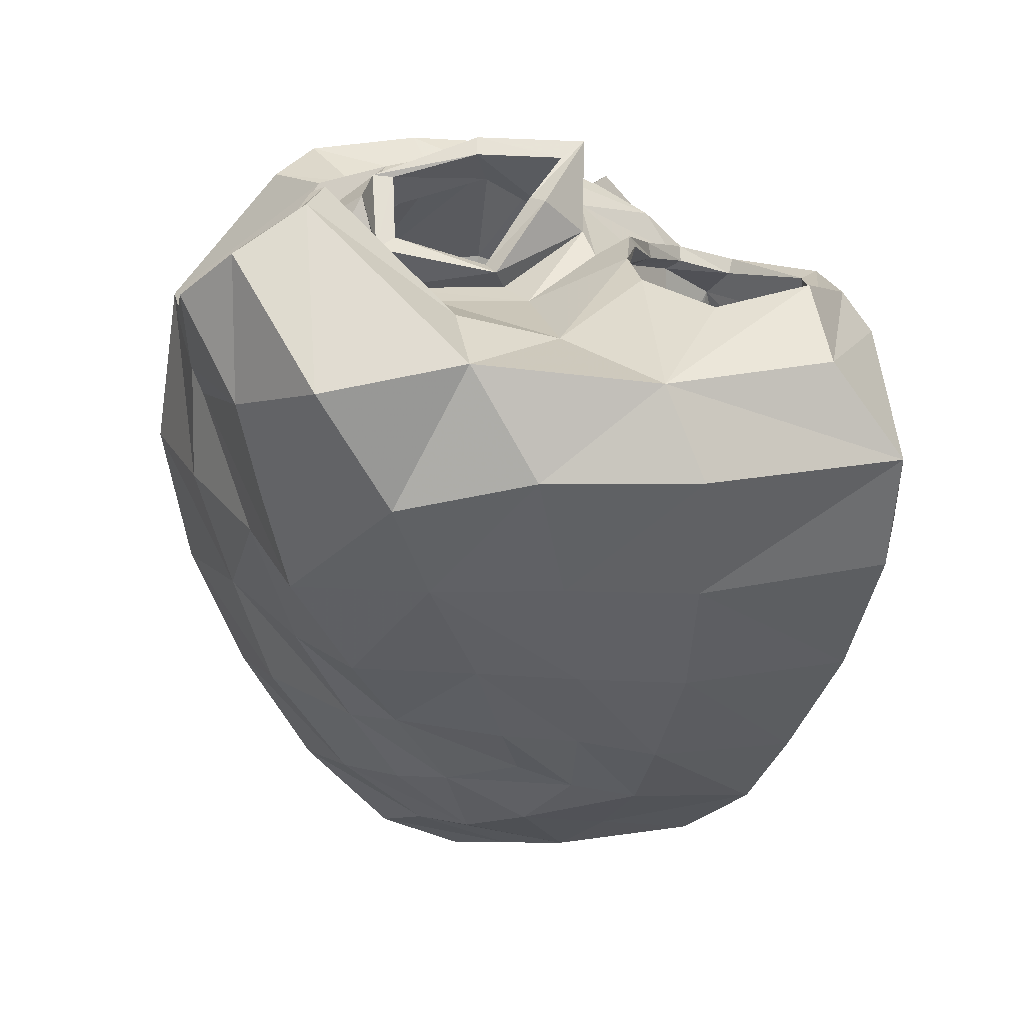
<metadata>
{"format":"obj","ext":"obj","renderer":"f3d","projection":"perspective","resolution":1024,"background":"white","views":[{"elev":25.8,"azim":79.8,"up":"+Y"}]}
</metadata>
<code>
o template_mesh-myo
v -0.3788 -0.7705 -0.1245
v -0.3605 0.587 -0.2173
v -0.4141 0.5857 -0.2076
v -0.6187 0.6092 -0.06501
v -0.6094 0.5956 0.07165
v -0.1857 0.7388 0.01554
v -0.6133 0.3332 0.4474
v -0.7755 0.3265 0.219
v -0.5249 -0.283 -0.1433
v -0.1938 -0.6582 0.3456
v 0.005414 -0.7816 -0.02301
v -0.3072 -0.248 0.5568
v -0.4999 -0.6827 0.2096
v -0.6837 -0.2685 0.2554
v -0.2319 -0.7211 -0.2744
v -0.3561 -0.2798 -0.2973
v -0.7807 0.3233 -0.06568
v 0.03244 -0.727 0.1287
v -0.4624 -0.7538 0.05809
v -0.6209 -0.2673 0.03938
v -0.247 0.6839 0.1994
v -0.2029 0.6606 -0.1298
v -0.1343 0.7448 0.02366
v -0.1352 0.6824 0.282
v -0.03746 0.8155 -0.1317
v -0.07556 0.8221 0.05227
v -0.0952 0.7737 0.2386
v 0.01867 0.6725 0.2527
v 0.04228 0.7547 -0.04657
v 0.02848 0.6418 -0.1459
v -0.008012 0.5479 0.2555
v 0.0915 0.5755 -0.009096
v -0.4116 0.6444 0.3714
v -0.3477 0.3589 0.5891
v 0.1181 0.6321 0.06718
v -0.7637 0.01336 0.2578
v -0.3746 -0.01234 -0.3488
v -0.724 0.01949 0.005571
v -0.3504 0.02907 0.6061
v -0.4526 -0.5396 -0.1333
v -0.2416 -0.4764 0.4611
v -0.5758 -0.5029 0.2325
v -0.3126 -0.5171 -0.2887
v -0.5453 -0.5016 0.04864
v -0.3733 0.2207 -0.4201
v -0.1548 0.6188 -0.1665
v -0.3097 0.3624 -0.3859
v -0.1284 0.3067 0.5687
v -0.04292 0.4602 0.369
v -0.5076 0.5826 -0.1464
v -0.3752 -0.7204 0.3151
v -0.5491 -0.2678 0.4615
v -0.5406 0.6204 0.2823
v -0.08721 -0.8078 -0.1489
v -0.2375 -0.9178 -0.0763
v -0.6099 0.02016 0.4861
v -0.4548 -0.5094 0.3941
v -0.01284 -0.6098 0.2708
v -0.05012 -0.1778 0.4795
v -0.07355 0.08076 0.5624
v -0.03756 -0.419 0.3957
v -0.2984 0.643 0.3403
v -0.2262 0.5049 0.4462
v -0.261 0.6238 -0.2042
v -0.2578 0.5664 -0.2975
v -0.6023 -0.01756 -0.1872
v -0.6481 0.3016 -0.2247
v -0.1231 -0.8121 0.203
v -0.06792 -0.8928 0.09345
v -0.2991 -0.8722 0.1594
v -0.2574 0.1892 -0.3018
v -0.1003 0.4099 -0.244
v -0.2093 0.3054 -0.3107
v -0.1569 0.4031 -0.3048
v 0.003447 0.3885 -0.1117
v 0.004121 0.4214 0.1709
v 0.02733 0.3888 0.0356
v 0.01703 0.2027 0.3872
v -0.009302 0.3281 0.2661
v 0.01917 0.2529 0.08913
v 0.004962 0.1207 0.1368
v -0.04185 0.2418 -0.09583
v -0.02246 0.0982 -0.05256
v -0.1163 0.2439 -0.2042
v -0.1346 0.1158 -0.1921
v 0.03186 -0.5605 -0.0398
v -0.1476 -0.5628 -0.2404
v 0.04936 -0.5627 0.08271
v -0.06027 -0.5803 -0.1612
v 0.03645 -0.514 0.1932
v -0.1717 -0.4074 -0.2414
v 0.02328 -0.3928 0.2343
v 0.04066 -0.3804 0.0771
v 0.01651 -0.3841 -0.05291
v -0.07142 -0.3944 -0.1592
v -0.2123 -0.2043 -0.2502
v 0.00161 -0.2243 -0.05466
v 0.03608 -0.2092 0.09908
v 0.0183 -0.176 0.3179
v -0.08215 -0.2115 -0.1651
v 0.01759 0.02849 0.3675
v 0.03072 -0.02929 0.1347
v -0.007872 -0.066 -0.05785
v -0.1078 -0.05198 -0.1726
v -0.2438 -6.1e-05 -0.2649
v 0.3054 -0.5079 0.1707
v 0.2394 0.643 -0.2258
v 0.2381 0.5459 -0.6616
v -0.1358 0.479 -0.5553
v 0.331 0.3102 -0.7334
v 0.3815 -0.1563 0.3625
v 0.2352 -0.5896 -0.5783
v -0.2146 0.4054 -0.5246
v 0.5254 -0.1191 0.149
v -0.03852 0.5654 -0.3429
v 0.4338 0.8263 0.6074
v 0.1929 0.631 0.7299
v 0.1345 0.7401 0.5092
v 0.109 0.65 -0.2707
v 0.6496 0.6315 0.2049
v 0.446 0.2989 0.5538
v 0.4908 0.6059 -0.3589
v 0.3198 -0.6119 0.002544
v 0.3559 0.6287 -0.2342
v 0.3099 0.8841 0.4625
v 0.2092 0.8239 0.4431
v 0.4818 0.5604 -0.02437
v 0.6589 0.3519 0.344
v 0.4029 0.878 0.5007
v 0.3668 0.7212 0.7098
v 0.07496 0.6704 0.5852
v 0.3507 0.04943 -0.7577
v 0.4204 0.08209 0.4892
v 0.5995 0.1263 0.2546
v 0.6671 0.1204 -0.2729
v 0.3214 -0.3424 0.2643
v 0.435 -0.3356 0.08126
v 0.3054 -0.2123 -0.7106
v 0.341 -0.5491 -0.2286
v 0.47 -0.3908 -0.247
v 0.2404 -0.4348 -0.6424
v -0.03144 0.5544 -0.2935
v -0.2418 -0.2547 -0.4634
v -0.1904 -0.4873 -0.4381
v -0.2636 0.001845 -0.5234
v -0.2664 0.2442 -0.5667
v -0.06273 -0.706 -0.3918
v 0.5958 -0.1312 -0.267
v 0.1267 0.6025 -0.1758
v 0.2375 0.5411 -0.01847
v 0.1601 -0.5988 0.2191
v 0.6823 0.3644 -0.6596
v 0.1688 -0.1902 0.4676
v 0.4671 0.6353 -0.5479
v 0.1464 -0.7636 -0.1054
v 0.1926 -0.6925 0.1137
v 0.6417 0.1065 -0.6497
v 0.159 0.08104 0.5489
v 0.414 -0.4293 -0.5328
v 0.1516 -0.399 0.3453
v 0.3234 -0.6147 -0.4667
v 0.1986 0.507 0.1826
v 0.5436 -0.1709 -0.61
v 0.03213 -0.8273 -0.266
v 0.04965 0.4891 0.3996
v 0.1015 0.3455 0.6423
v -0.1398 0.5162 -0.4391
v -0.1525 0.4942 -0.4066
v -0.1046 0.276 -0.4069
v 0.004971 0.3891 -0.3058
v -0.1291 0.153 -0.4381
v -0.06913 0.3777 -0.3917
v 0.1124 0.385 -0.1477
v 0.2044 0.3733 0.005123
v 0.191 0.402 0.1534
v 0.1539 0.3259 0.2628
v 0.1603 0.2033 0.3663
v 0.1423 0.2545 0.05016
v 0.1439 0.116 0.09657
v 0.07767 0.2428 -0.1439
v 0.09945 0.1002 -0.1387
v 0.01291 0.2465 -0.2785
v 0.004392 0.09488 -0.2676
v -0.01927 -0.5639 -0.3112
v 0.1769 -0.5005 0.1323
v 0.1613 -0.5482 -0.1289
v 0.1851 -0.5521 0.03618
v 0.06146 -0.5909 -0.25
v -0.04918 -0.4296 -0.3597
v 0.1703 -0.3799 0.1819
v 0.07431 -0.4243 -0.2571
v 0.1696 -0.4036 -0.1317
v 0.1825 -0.3849 0.02522
v -0.08439 -0.2444 -0.3681
v 0.158 -0.2351 -0.1253
v 0.1715 -0.2045 0.05408
v 0.1686 -0.181 0.2882
v 0.04462 -0.2537 -0.2511
v 0.1626 0.01489 0.349
v 0.1661 -0.03269 0.09678
v 0.1401 -0.05619 -0.115
v 0.02921 -0.07093 -0.2541
v -0.1138 -0.03023 -0.4016
v 0.5057 0.6469 0.2133
v 0.4729 0.5149 0.6081
v 0.1613 0.468 0.6715
v 0.1738 0.582 0.3682
v 0.6686 0.6018 0.4816
v 0.1067 0.5312 0.511
v 0.5778 -0.12 -0.04691
v 0.4718 -0.3413 -0.08096
v 0.6637 0.1349 -0.005168
v 0.3732 -0.4984 -0.07693
v 0.7283 0.4092 0.06124
v 0.7387 0.3986 -0.2547
v 0.6316 0.5328 -0.5518
v 0.3116 0.4735 -0.7107
v 0.0131 0.2393 -0.6958
v 0.002388 -0.2375 -0.5956
v 0.01283 0.01356 -0.6476
v 0.02986 -0.4566 -0.5498
v 0.04409 0.5249 -0.6767
v 0.08321 -0.6772 -0.5059
v 0.2014 -0.7581 -0.3683
v 0.2435 -0.6992 -0.1785
v 0.03175 0.4155 -0.7006
v 0.6945 0.5427 -0.2027
v 0.3649 -0.4445 0.03793
v 0.3213 0.6005 0.2244
v -0.6316 -0.3183 -0.2595
v -0.3389 -0.2482 0.7281
v -0.8573 -0.2871 0.3286
v -0.4597 -0.3019 -0.4165
v -0.8335 -0.3082 -0.02968
v -0.9312 0.007909 0.3326
v -0.4748 -0.0313 -0.4611
v -0.9158 0.01146 -0.04938
v -0.396 0.0572 0.7833
v -0.5549 -0.5659 -0.2446
v -0.2813 -0.5159 0.6186
v -0.7337 -0.5162 0.3045
v -0.4102 -0.5452 -0.4029
v -0.7409 -0.5576 -0.01236
v -0.6502 -0.2856 0.5988
v -0.7227 0.0416 0.6248
v -0.5488 -0.5621 0.5366
v -0.7093 -0.04623 -0.2955
v -0.4626 -0.803 -0.2119
v -0.2149 -0.7642 0.4701
v -0.6199 -0.7239 0.2658
v -0.3103 -0.781 -0.3691
v -0.5983 -0.8377 0.01933
v -0.4604 -0.8163 0.4059
v -0.1182 -0.9502 -0.2
v -0.248 -1.012 -0.05789
v -0.1506 -0.9477 0.2885
v -0.09398 -1.002 0.1133
v -0.3571 -1.016 0.1783
v 0.003821 -0.6811 0.4015
v -0.04677 -0.1797 0.6464
v -0.08542 0.08452 0.7205
v -0.03197 -0.4382 0.5659
v 0.3361 -0.5356 0.2016
v 0.427 -0.174 0.4212
v 0.229 -0.6107 -0.627
v 0.5839 -0.1256 0.1695
v 0.3598 -0.6481 0.023
v 0.3533 0.04992 -0.8298
v 0.4716 0.0635 0.5527
v 0.6658 0.1248 0.2806
v 0.744 0.1099 -0.276
v 0.3615 -0.3543 0.3186
v 0.4923 -0.3436 0.09749
v 0.2996 -0.2135 -0.7878
v 0.419 -0.5816 -0.2262
v 0.5394 -0.4001 -0.2418
v 0.2389 -0.4417 -0.7141
v -0.2725 -0.2573 -0.5274
v -0.203 -0.4942 -0.4987
v -0.2828 -0.006215 -0.574
v -0.06448 -0.7311 -0.4456
v 0.6608 -0.1505 -0.2759
v 0.2045 -0.2043 0.5241
v 0.6871 0.1122 -0.6971
v 0.1905 0.067 0.6138
v 0.4688 -0.4478 -0.5716
v 0.199 -0.4251 0.4054
v 0.3711 -0.6406 -0.5087
v 0.5959 -0.1706 -0.6491
v 0.1931 -0.8421 -0.09832
v 0.0765 -0.9034 -0.3015
v 0.2415 0.6725 -0.2229
v -0.1663 0.8069 0.02458
v -0.243 0.7519 0.2357
v -0.1779 0.7217 -0.1573
v -0.05061 0.5982 -0.3385
v -0.1389 0.7908 0.02591
v -0.1284 0.7233 0.3065
v 0.1083 0.7502 0.4838
v 0.1114 0.675 -0.2572
v -0.06523 0.8416 -0.189
v -0.1108 0.8502 0.04503
v -0.1048 0.778 0.2841
v 0.03528 0.6549 0.2967
v 0.08394 0.759 -0.07277
v 0.05036 0.6705 -0.1636
v 0.002305 0.5495 0.2729
v 0.1365 0.5837 0.03027
v 0.3612 0.6668 -0.228
v 0.3108 0.8955 0.4324
v 0.1914 0.8406 0.4285
v 0.4924 0.5997 -0.02542
v 0.05497 0.6323 0.5887
v 0.1707 0.6323 0.05241
v -0.1145 0.676 -0.1941
v -0.05383 0.5905 -0.2934
v 0.1194 0.6387 -0.1788
v 0.2267 0.5824 -0.00978
v -0.05705 0.5273 0.4358
v 0.1925 0.548 0.2011
v 0.03127 0.5236 0.4409
v -0.2848 0.7066 0.3872
v -0.2174 0.5843 0.4919
v -0.2448 0.6828 -0.2523
v -0.1682 0.5422 -0.4419
v -0.2222 0.6088 -0.373
v -0.1825 0.5246 -0.4237
v -0.1592 0.5053 -0.5687
v -0.3643 0.6583 -0.3065
v -0.2439 0.4147 -0.5602
v -0.3539 0.4387 -0.4932
v 0.1815 0.5903 0.7445
v -0.4217 0.689 0.4734
v -0.4247 0.4064 0.7267
v -0.1441 0.357 0.7059
v 0.06843 0.3532 0.6951
v -0.4675 0.607 -0.296
v -0.7309 0.6448 -0.06255
v -0.7196 0.6669 0.1045
v -0.7102 0.3809 0.5535
v -0.9209 0.375 0.2653
v -0.9336 0.3727 -0.09331
v -0.4676 0.2611 -0.5241
v -0.5937 0.6136 -0.2386
v -0.6545 0.6733 0.3605
v -0.7445 0.3239 -0.3173
v 0.2514 0.566 -0.7085
v 0.3355 0.3129 -0.7994
v 0.7302 0.5836 -0.1934
v 0.5125 0.6537 -0.3505
v -0.2922 0.2578 -0.6284
v 0.7337 0.3773 -0.7029
v 0.4935 0.6821 -0.555
v 0.4698 0.8196 0.6392
v 0.5072 0.3031 0.6076
v 0.7266 0.3452 0.3622
v 0.42 0.8971 0.4819
v 0.3895 0.7089 0.744
v 0.5022 0.6703 0.194
v 0.1702 0.5824 0.332
v 0.2984 0.6259 0.2113
v 0.07704 0.5405 0.5131
v 0.5261 0.5165 0.6515
v 0.1373 0.4493 0.7207
v 0.7155 0.6077 0.5068
v 0.6971 0.6419 0.1967
v 0.3195 0.4964 -0.7581
v 0.6663 0.5788 -0.5619
v 0.8238 0.4011 -0.2593
v 0.7918 0.4128 0.07472
v 0.7166 0.1281 0.006039
v 0.6333 -0.1336 -0.04396
v 0.5208 -0.3576 -0.06805
v 0.2175 -0.7472 0.1356
v 0.4348 -0.5252 -0.07301
v 0.04473 -0.823 0.2253
v 0.06077 -0.9134 0.01561
v 0.1999 -0.6031 0.2981
v -0.01108 0.01359 -0.7242
v -0.008681 0.2418 -0.7759
v -0.01316 -0.2401 -0.6564
v 0.01251 -0.4577 -0.6067
v 0.07681 -0.6991 -0.5384
v 0.2901 -0.729 -0.1805
v 0.2423 -0.7976 -0.395
v 0.02363 0.5317 -0.7178
v 0.009608 0.4219 -0.7527
v 0.4241 -0.4687 0.05092
f 45 47 73
f 47 65 74
f 65 46 72
f 30 32 77
f 32 31 76
f 31 49 79
f 49 48 78
f 30 75 72
f 76 79 80
f 78 81 80
f 75 77 80
f 80 81 83
f 72 84 73
f 71 73 84
f 72 75 82
f 82 83 85
f 18 11 86
f 54 15 87
f 15 43 91
f 58 18 88
f 11 54 89
f 58 90 92
f 86 94 93
f 86 89 95
f 87 91 95
f 88 93 92
f 16 96 91
f 59 61 92
f 91 96 100
f 92 93 98
f 93 94 97
f 94 95 100
f 16 37 105
f 37 45 71
f 48 60 101
f 59 99 101
f 71 85 104
f 78 101 102
f 81 102 103
f 83 103 104
f 96 105 104
f 97 103 102
f 97 100 104
f 98 102 101
f 14 42 44
f 42 13 19
f 2 3 45
f 6 22 46
f 50 4 17
f 38 66 67
f 20 9 66
f 44 40 9
f 19 1 40
f 5 53 7
f 56 36 8
f 52 14 36
f 57 42 14
f 51 13 42
f 39 60 59
f 34 48 60
f 41 61 58
f 12 59 61
f 6 23 24
f 21 24 63
f 34 33 62
f 23 26 27
f 24 27 28
f 24 31 49
f 48 34 63
f 47 65 64
f 65 46 22
f 66 37 45
f 9 16 37
f 40 43 16
f 1 15 43
f 3 50 67
f 10 58 18
f 15 1 55
f 18 11 69
f 13 51 70
f 55 1 19
f 46 25 26
f 25 46 30
f 30 32 35
f 31 28 35
f 4 5 8
f 8 36 38
f 36 14 20
f 7 34 39
f 12 52 56
f 12 41 57
f 10 51 57
f 10 68 70
f 55 70 68
f 11 54 55
f 7 53 33
f 114 137 136
f 128 134 133
f 134 114 111
f 115 119 149
f 107 150 149
f 151 106 123
f 135 157 163
f 158 133 111
f 166 121 133
f 159 140 148
f 161 139 140
f 106 151 160
f 153 111 136
f 107 124 127
f 132 157 152
f 138 163 157
f 141 159 163
f 112 161 159
f 109 167 168
f 167 115 142
f 113 146 171
f 168 113 169
f 142 168 172
f 150 149 173
f 162 150 174
f 165 162 175
f 166 165 176
f 142 170 173
f 174 178 176
f 176 178 179
f 173 180 178
f 178 180 181
f 169 182 170
f 169 171 183
f 180 182 183
f 170 182 180
f 156 151 185
f 164 155 186
f 147 164 188
f 151 160 190
f 185 190 193
f 186 187 193
f 184 188 191
f 186 192 191
f 144 147 184
f 143 144 189
f 153 197 190
f 189 191 198
f 190 197 196
f 191 192 195
f 192 193 196
f 143 194 203
f 145 203 171
f 153 158 199
f 158 166 177
f 171 203 202
f 177 179 200
f 179 181 201
f 181 183 202
f 194 198 202
f 195 196 200
f 195 201 202
f 196 197 199
f 121 205 208
f 205 130 116
f 130 205 206
f 205 121 166
f 131 209 207
f 209 165 162
f 117 206 209
f 206 166 165
f 140 211 210
f 211 137 114
f 139 213 211
f 148 210 212
f 210 114 134
f 128 214 212
f 212 214 215
f 152 157 135
f 108 217 216
f 217 110 152
f 145 220 218
f 220 132 110
f 143 219 220
f 219 138 132
f 144 221 219
f 221 141 138
f 147 223 221
f 223 112 141
f 112 223 224
f 223 147 164
f 161 224 225
f 224 164 155
f 226 217 108
f 217 226 218
f 155 156 187
f 123 156 155
f 123 213 139
f 152 215 227
f 120 227 215
f 122 154 216
f 122 227 127
f 120 204 127
f 120 129 125
f 109 113 226
f 113 146 218
f 120 214 128
f 116 129 120
f 137 211 213
f 228 106 136
f 106 228 213
f 125 204 229
f 118 126 229
f 127 204 229
f 150 162 207
f 341 235 237
f 235 232 234
f 232 241 243
f 237 247 346
f 234 230 247
f 230 234 243
f 245 235 341
f 244 232 235
f 246 241 232
f 247 236 343
f 230 233 236
f 233 230 239
f 241 250 252
f 252 248 239
f 253 250 241
f 248 251 242
f 251 248 255
f 250 253 258
f 252 258 255
f 238 261 260
f 334 335 261
f 240 262 259
f 231 260 262
f 356 270 269
f 270 266 264
f 266 273 272
f 236 280 351
f 233 278 280
f 242 279 278
f 251 281 279
f 271 284 289
f 285 269 264
f 336 355 269
f 286 276 282
f 288 275 276
f 263 378 287
f 283 264 272
f 268 284 352
f 274 289 284
f 277 286 289
f 265 288 286
f 251 254 291
f 259 262 287
f 260 283 287
f 260 261 285
f 335 336 285
f 315 316 317
f 306 317 318
f 307 308 318
f 307 320 321
f 298 307 319
f 327 316 315
f 330 327 326
f 335 319 321
f 335 334 323
f 361 318 312
f 360 320 318
f 362 321 320
f 364 336 321
f 355 363 365
f 363 355 336
f 366 349 312
f 367 348 352
f 352 369 349
f 349 369 370
f 356 365 366
f 282 372 371
f 372 266 270
f 276 373 372
f 373 273 266
f 270 356 370
f 263 267 374
f 275 375 373
f 259 378 374
f 249 259 376
f 256 376 377
f 280 379 380
f 379 268 348
f 278 381 379
f 381 274 268
f 279 382 381
f 382 277 274
f 281 383 382
f 383 265 277
f 265 383 385
f 383 281 291
f 288 385 384
f 385 291 290
f 367 387 380
f 238 245 340
f 231 244 245
f 231 240 246
f 240 249 253
f 249 256 258
f 255 258 256
f 254 255 257
f 254 377 290
f 290 377 376
f 267 384 290
f 267 375 275
f 330 331 343
f 330 351 380
f 263 388 375
f 273 373 375
f 272 273 388
f 271 369 352
f 369 271 371
f 311 361 359
f 299 360 361
f 313 362 360
f 332 364 362
f 363 358 354
f 358 363 364
f 365 354 357
f 357 366 359
f 315 301 302
f 301 315 306
f 306 308 314
f 307 304 314
f 297 302 303
f 298 303 304
f 296 300 317
f 292 318 317
f 292 309 312
f 325 296 316
f 328 325 327
f 309 312 349
f 347 367 368
f 349 350 353
f 387 367 347
f 328 330 387
f 293 295 315
f 293 297 298
f 294 298 323
f 326 315 295
f 331 326 324
f 334 333 322
f 338 339 341
f 344 338 342
f 339 345 340
f 337 344 346
f 329 337 343
f 333 334 340
f 73 71 45
f 74 73 47
f 72 74 65
f 77 75 30
f 76 77 32
f 79 76 31
f 78 79 49
f 72 46 30
f 80 77 76
f 80 79 78
f 80 82 75
f 83 82 80
f 73 74 72
f 84 85 71
f 82 84 72
f 85 84 82
f 86 88 18
f 87 89 54
f 91 87 15
f 88 90 58
f 89 86 11
f 92 61 58
f 93 88 86
f 95 94 86
f 95 89 87
f 92 90 88
f 91 43 16
f 92 99 59
f 100 95 91
f 98 99 92
f 97 98 93
f 100 97 94
f 105 96 16
f 71 105 37
f 101 78 48
f 101 60 59
f 104 105 71
f 102 81 78
f 103 83 81
f 104 85 83
f 104 100 96
f 102 98 97
f 104 103 97
f 101 99 98
f 44 20 14
f 19 44 42
f 45 47 2
f 46 23 6
f 17 67 50
f 67 17 38
f 66 38 20
f 9 20 44
f 40 44 19
f 7 8 5
f 8 7 56
f 36 56 52
f 14 52 57
f 42 57 51
f 59 12 39
f 60 39 34
f 58 10 41
f 61 41 12
f 24 21 6
f 63 62 21
f 62 63 34
f 27 24 23
f 28 31 24
f 49 63 24
f 63 49 48
f 64 2 47
f 22 64 65
f 45 67 66
f 37 66 9
f 16 9 40
f 43 40 1
f 67 45 3
f 18 68 10
f 55 54 15
f 69 68 18
f 70 19 13
f 19 70 55
f 26 23 46
f 30 29 25
f 35 29 30
f 35 32 31
f 8 17 4
f 38 17 8
f 20 38 36
f 39 56 7
f 56 39 12
f 57 52 12
f 57 41 10
f 70 51 10
f 68 69 55
f 55 69 11
f 33 34 7
f 136 111 114
f 133 121 128
f 111 133 134
f 149 142 115
f 149 119 107
f 123 156 151
f 163 148 135
f 111 153 158
f 133 158 166
f 148 163 159
f 140 159 161
f 160 136 106
f 136 160 153
f 127 150 107
f 152 110 132
f 157 132 138
f 163 138 141
f 159 141 112
f 168 113 109
f 142 168 167
f 171 169 113
f 169 172 168
f 172 170 142
f 173 174 150
f 174 175 162
f 175 176 165
f 176 177 166
f 173 149 142
f 176 175 174
f 179 177 176
f 178 174 173
f 181 179 178
f 170 172 169
f 183 182 169
f 183 181 180
f 180 173 170
f 185 187 156
f 186 188 164
f 188 184 147
f 190 185 151
f 193 187 185
f 193 192 186
f 191 189 184
f 191 188 186
f 184 189 144
f 189 194 143
f 190 160 153
f 198 194 189
f 196 193 190
f 195 198 191
f 196 195 192
f 203 145 143
f 171 146 145
f 199 197 153
f 177 199 158
f 202 183 171
f 200 199 177
f 201 200 179
f 202 201 181
f 202 203 194
f 200 201 195
f 202 198 195
f 199 200 196
f 208 128 121
f 116 208 205
f 206 117 130
f 166 206 205
f 207 118 131
f 162 207 209
f 209 131 117
f 165 209 206
f 210 148 140
f 114 210 211
f 211 140 139
f 212 135 148
f 134 212 210
f 212 134 128
f 215 135 212
f 135 215 152
f 216 154 108
f 152 216 217
f 218 146 145
f 110 218 220
f 220 145 143
f 132 220 219
f 219 143 144
f 138 219 221
f 221 144 147
f 141 221 223
f 224 161 112
f 164 224 223
f 225 139 161
f 155 225 224
f 108 222 226
f 218 110 217
f 187 186 155
f 155 225 123
f 139 225 123
f 227 216 152
f 215 214 120
f 216 227 122
f 127 124 122
f 127 227 120
f 125 204 120
f 226 222 109
f 218 226 113
f 128 208 120
f 120 208 116
f 213 228 137
f 136 137 228
f 213 123 106
f 229 126 125
f 229 207 118
f 229 150 127
f 207 229 150
f 237 342 341
f 234 237 235
f 243 234 232
f 346 342 237
f 247 237 234
f 243 239 230
f 341 340 245
f 235 245 244
f 232 244 246
f 343 346 247
f 236 247 230
f 239 242 233
f 252 243 241
f 239 243 252
f 241 246 253
f 242 239 248
f 255 254 251
f 258 252 250
f 255 248 252
f 260 231 238
f 261 238 334
f 259 249 240
f 262 240 231
f 269 355 356
f 264 269 270
f 272 264 266
f 351 343 236
f 280 236 233
f 278 233 242
f 279 242 251
f 289 282 271
f 264 283 285
f 269 285 336
f 282 289 286
f 276 286 288
f 287 272 263
f 272 287 283
f 352 348 268
f 284 268 274
f 289 274 277
f 286 277 265
f 291 281 251
f 287 378 259
f 287 262 260
f 285 283 260
f 285 261 335
f 317 306 315
f 318 308 306
f 318 320 307
f 321 319 307
f 319 323 298
f 315 326 327
f 326 331 330
f 321 336 335
f 323 319 335
f 312 359 361
f 318 361 360
f 320 360 362
f 321 362 364
f 365 356 355
f 336 364 363
f 312 359 366
f 352 368 367
f 349 368 352
f 370 366 349
f 366 370 356
f 371 271 282
f 270 371 372
f 372 282 276
f 266 372 373
f 370 371 270
f 374 378 263
f 373 276 275
f 374 376 259
f 376 256 249
f 377 257 256
f 380 351 280
f 348 380 379
f 379 280 278
f 268 379 381
f 381 278 279
f 274 381 382
f 382 279 281
f 277 382 383
f 385 288 265
f 291 385 383
f 384 275 288
f 290 384 385
f 380 348 367
f 340 334 238
f 245 238 231
f 246 244 231
f 253 246 240
f 258 253 249
f 256 257 255
f 257 377 254
f 290 291 254
f 376 374 290
f 290 374 267
f 275 384 267
f 343 351 330
f 380 387 330
f 375 267 263
f 375 388 273
f 388 263 272
f 352 284 271
f 371 370 369
f 359 310 311
f 361 311 299
f 360 299 313
f 362 313 332
f 354 365 363
f 364 332 358
f 357 366 365
f 359 310 357
f 302 297 315
f 306 305 301
f 314 305 306
f 314 308 307
f 303 298 297
f 304 307 298
f 317 316 296
f 317 300 292
f 312 318 292
f 316 327 325
f 327 330 328
f 349 350 309
f 368 353 347
f 353 368 349
f 347 386 387
f 387 386 328
f 315 297 293
f 298 294 293
f 323 322 294
f 295 324 326
f 324 329 331
f 322 323 334
f 341 342 338
f 342 346 344
f 340 341 339
f 346 343 337
f 343 331 329
f 340 345 333
f 2 337 329
f 3 2 337
f 337 3 344
f 3 344 50
f 344 50 338
f 50 338 4
f 338 4 339
f 4 339 5
f 339 5 345
f 5 345 53
f 345 53 333
f 53 333 33
f 333 33 322
f 33 322 62
f 322 62 294
f 62 294 21
f 294 21 293
f 21 293 6
f 293 6 295
f 6 295 22
f 295 22 324
f 22 324 64
f 324 64 329
f 2 64 329
f 27 304 303
f 28 27 304
f 304 28 314
f 28 314 35
f 314 35 305
f 35 305 29
f 305 29 301
f 29 301 25
f 301 25 302
f 25 302 26
f 302 26 303
f 26 303 27
f 332 313 131
f 131 332 117
f 332 117 358
f 117 358 130
f 358 130 354
f 130 354 116
f 354 116 357
f 116 357 129
f 357 310 129
f 129 310 125
f 310 125 311
f 125 126 311
f 311 126 299
f 126 118 299
f 299 118 313
f 118 313 131
f 119 292 300
f 119 292 107
f 292 107 309
f 107 309 124
f 309 350 124
f 124 350 122
f 350 122 353
f 122 353 154
f 154 353 108
f 353 108 347
f 386 347 108
f 108 386 222
f 386 222 328
f 222 328 109
f 328 109 325
f 109 325 167
f 325 167 296
f 167 296 115
f 296 115 300
f 115 300 119

</code>
